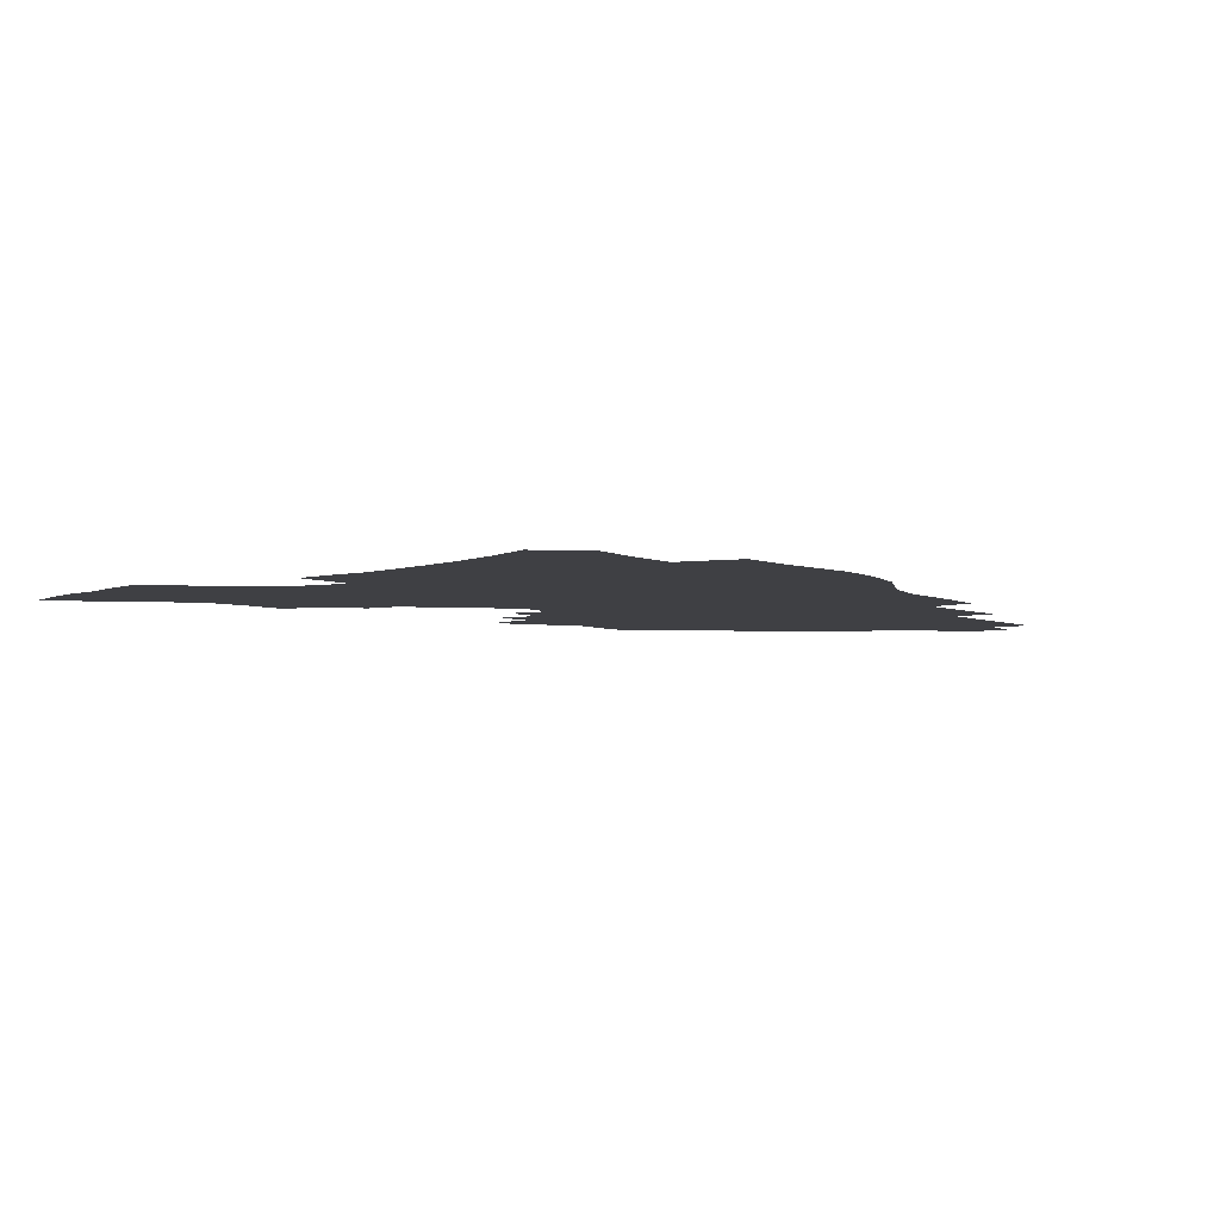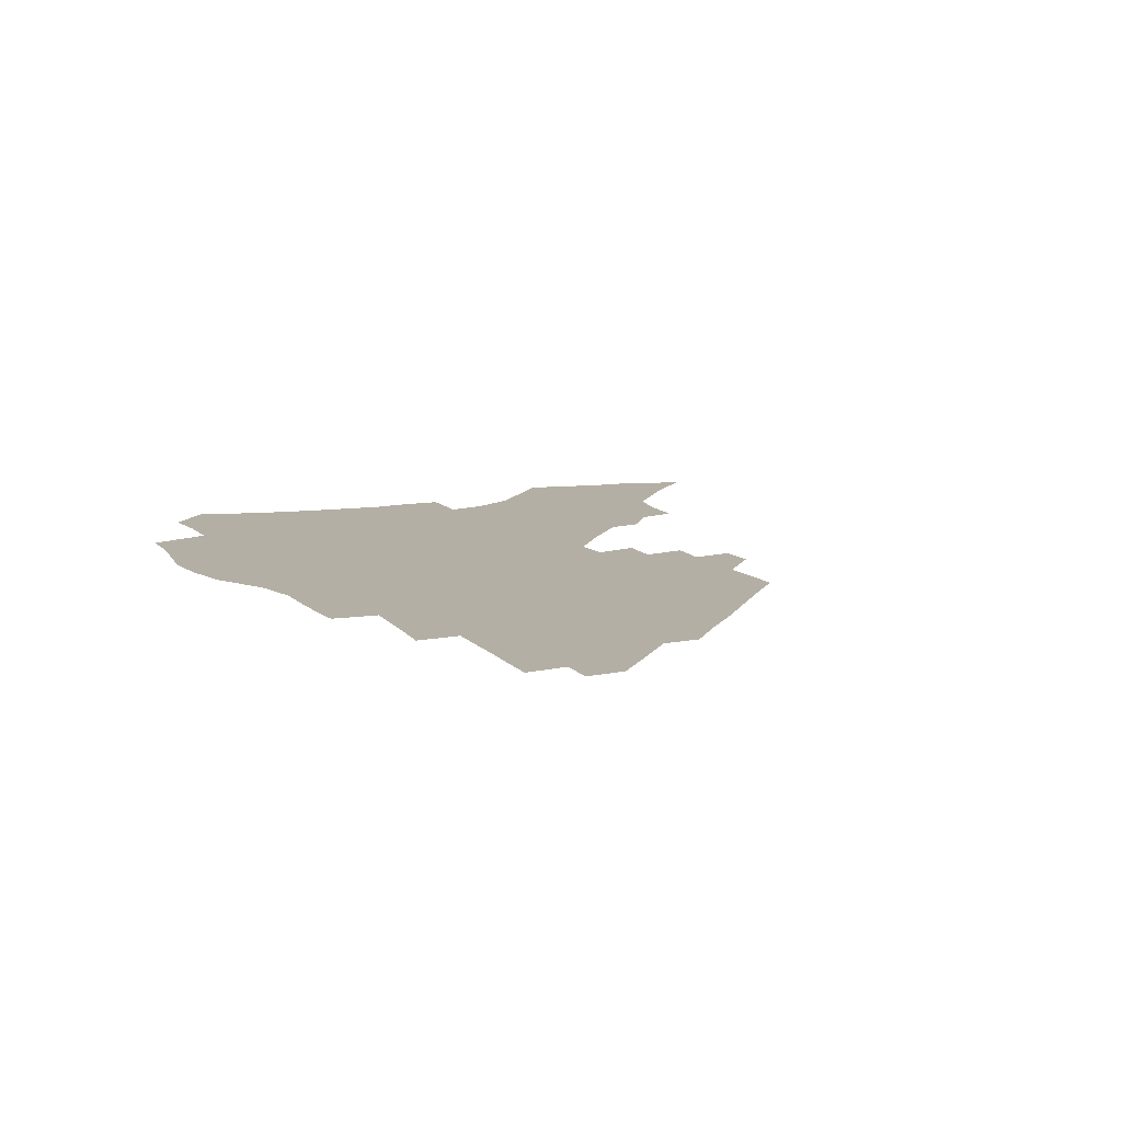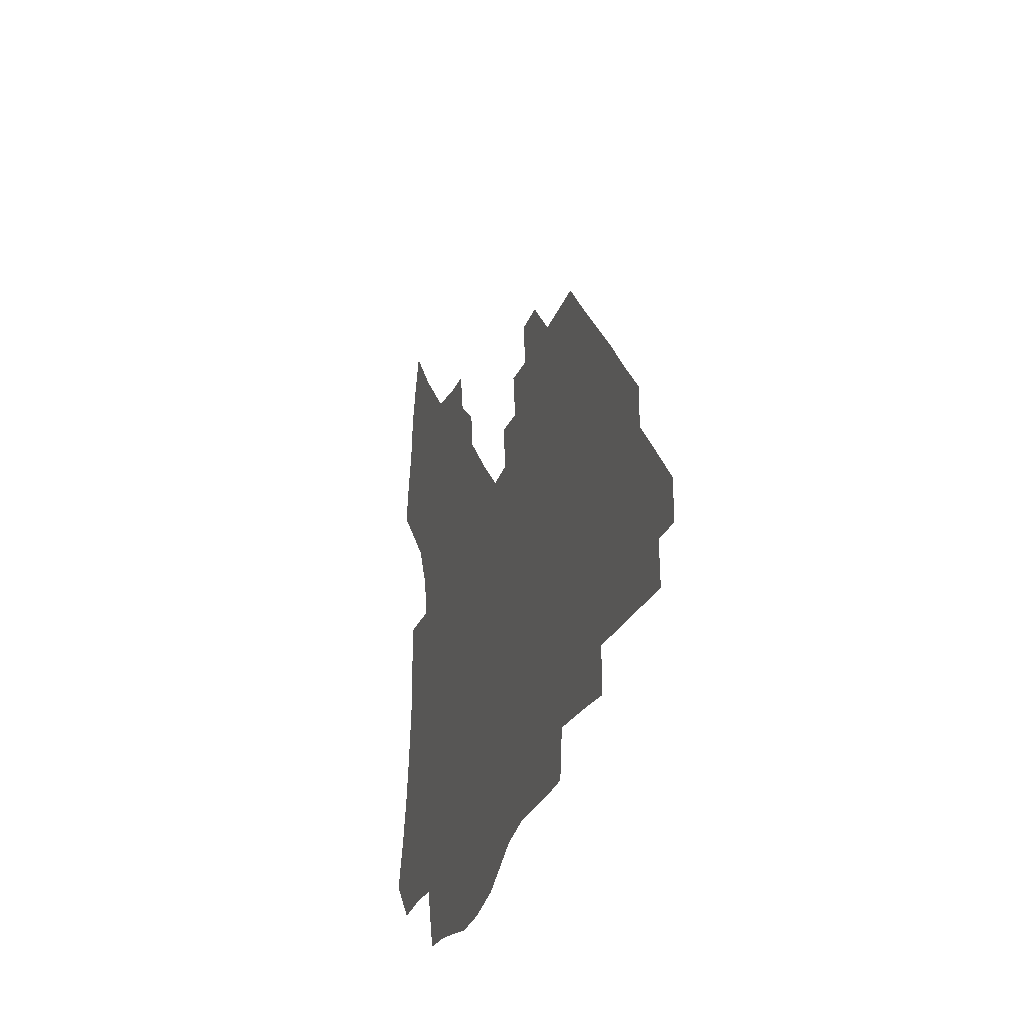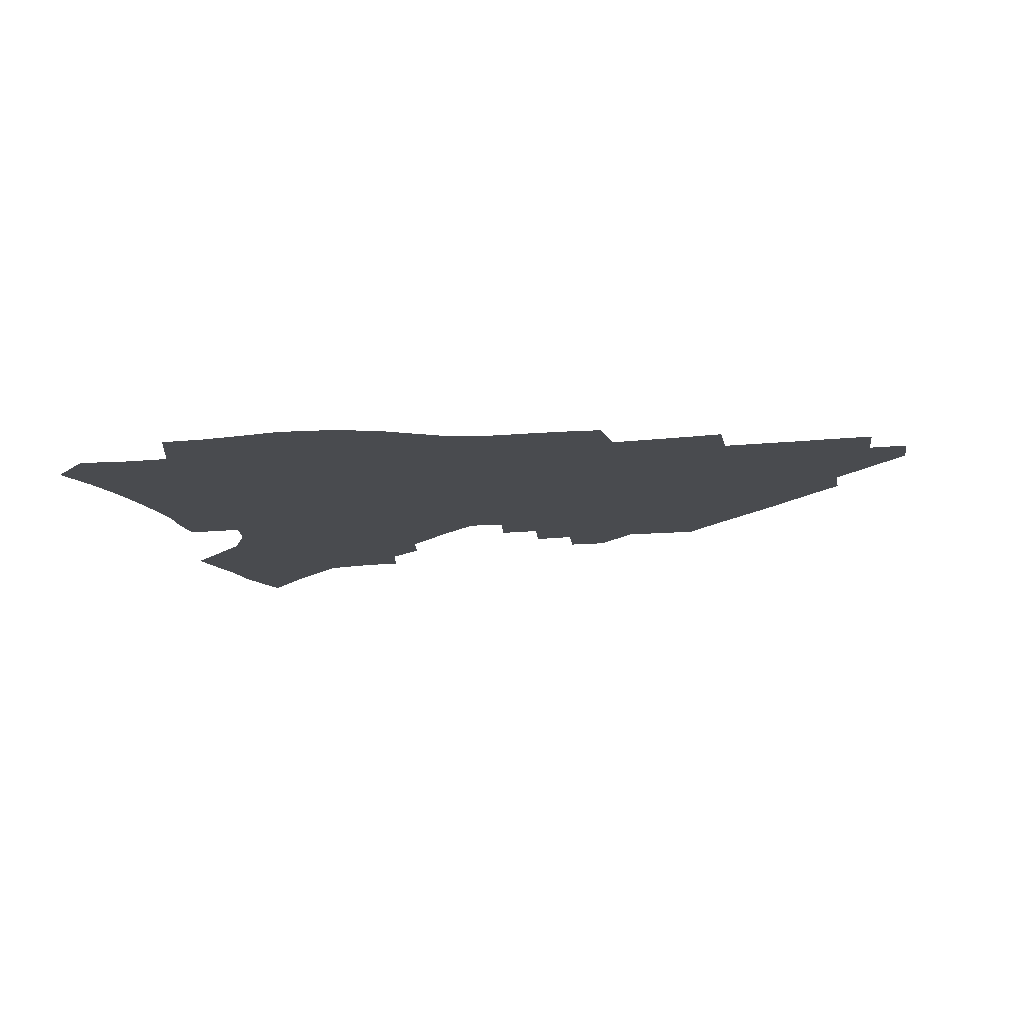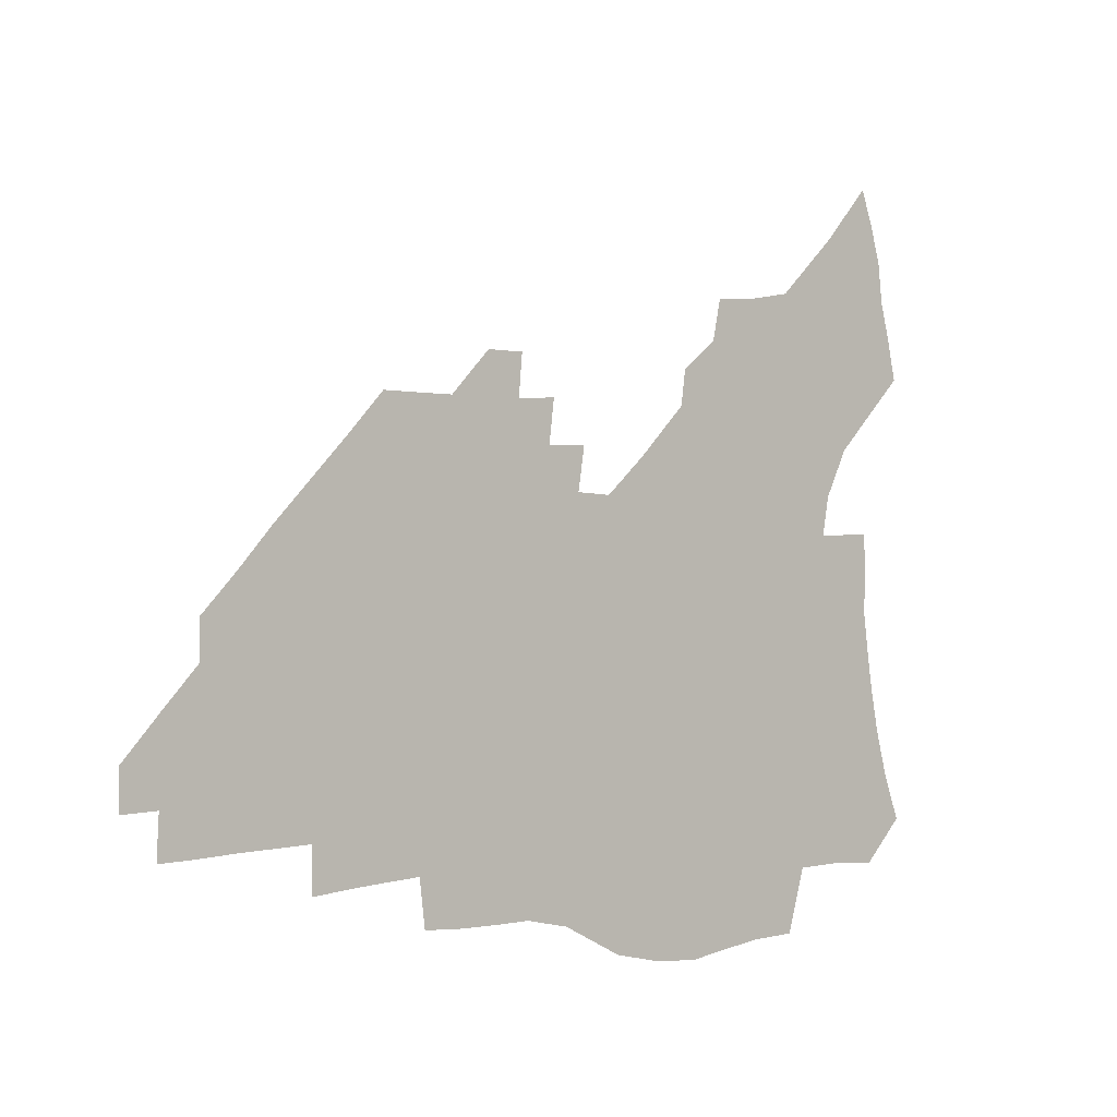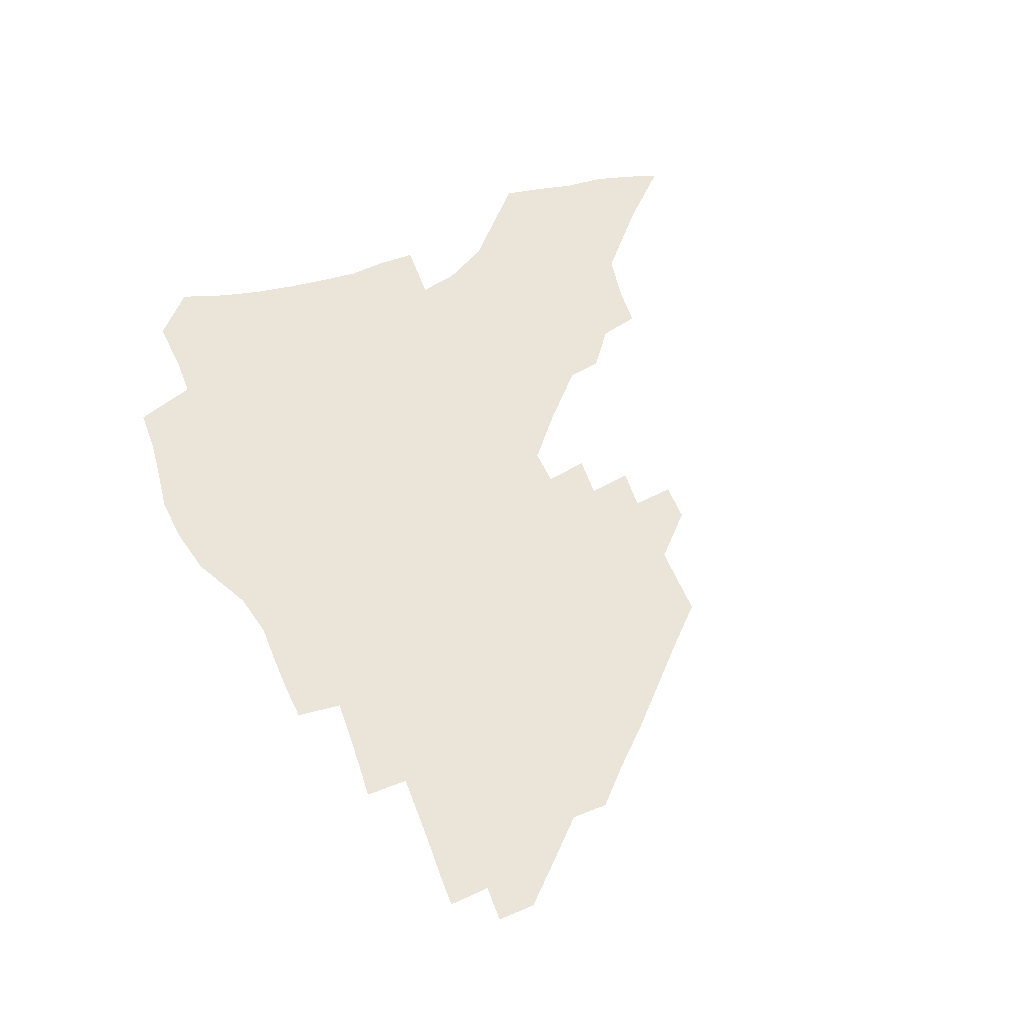
<metadata>
{"format":"obj","ext":"obj","renderer":"f3d","projection":"perspective","resolution":1024,"background":"white","views":[{"elev":-5.1,"azim":-53.1,"up":"+Z"},{"elev":11.3,"azim":63.3,"up":"+Z"},{"elev":-24.2,"azim":74.0,"up":"+Y"},{"elev":-13.9,"azim":10.8,"up":"+Z"},{"elev":-1.0,"azim":138.9,"up":"+Y"},{"elev":58.7,"azim":67.2,"up":"+Z"}]}
</metadata>
<code>
v 252 193.2 0
v 258.5 210.6 0
v 262.8 226.6 0
v 265.8 241.9 0
v 268 256.7 0
v 269.9 271.4 0
v 269.1 285.9 0
v 269.9 300.3 0
v 267.5 177.6 0
v 274.6 195.8 0
v 279.4 212 0
v 283.5 227.6 0
v 285.8 242.3 0
v 287.6 256.8 0
v 291 271.4 0
v 292.2 285.4 0
v 292.1 299.3 0
v 289.4 313.8 0
v 280.6 331.2 0
v 252.8 358.7 0
v 256 373.3 0
v 259.7 387.5 0
v 261.4 402.2 0
v 265.4 415.9 0
v 270.2 429 0
v 286.8 178.8 0
v 292.8 196.3 0
v 298.1 212.9 0
v 301.3 227.9 0
v 303.1 242.3 0
v 305.4 256.8 0
v 309.3 271.3 0
v 310.2 285 0
v 309.5 298.8 0
v 309.2 312.6 0
v 309.1 326.2 0
v 303.6 342.3 0
v 294 361.3 0
v 285.7 380.2 0
v 287.6 394.3 0
v 288.8 408.5 0
v 303.4 178.3 0
v 309.5 196.2 0
v 313.6 212.1 0
v 316.4 227.2 0
v 319 241.9 0
v 321.4 256.3 0
v 325 271 0
v 326.3 284.7 0
v 325.9 298.4 0
v 326.2 311.8 0
v 325.3 325.4 0
v 321.9 340.5 0
v 319.6 355.1 0
v 315.7 370.8 0
v 312 386.8 0
v 310.3 155 0
v 320.8 178.8 0
v 325.8 195.9 0
v 329.2 211.5 0
v 331.2 226.3 0
v 334.3 241.3 0
v 336.7 255.8 0
v 341 270.9 0
v 342.3 284.5 0
v 342 298 0
v 341.2 311.7 0
v 339.8 325.5 0
v 337.1 340.3 0
v 336.6 353.4 0
v 334.5 367.3 0
v 330.1 383.5 0
v 327.1 154.4 0
v 336.2 177.1 0
v 342.1 195.6 0
v 345 211.2 0
v 347.9 226.6 0
v 349.8 241.1 0
v 353.2 256.1 0
v 356.6 270.8 0
v 358.1 284.3 0
v 357.6 297.7 0
v 355.4 312 0
v 353.4 326.3 0
v 351.3 341 0
v 349.9 354.2 0
v 348.5 367.3 0
v 345.3 382.4 0
v 342.8 152.3 0
v 353 177.2 0
v 358.7 195.8 0
v 362.2 212.1 0
v 364.3 227.1 0
v 367.3 242.3 0
v 369.4 256.6 0
v 371.8 270.8 0
v 372.7 284.2 0
v 372.7 297.2 0
v 371 311 0
v 368 326.2 0
v 364.2 343.5 0
v 362.5 356.1 0
v 358.2 149.9 0
v 370.5 178.4 0
v 376.1 197.2 0
v 379.6 213.5 0
v 381.1 228.2 0
v 384.4 243.5 0
v 385.9 257.5 0
v 386.7 271 0
v 386.9 284.2 0
v 386.6 297.2 0
v 385 310.8 0
v 382.9 325 0
v 375.6 151 0
v 387.8 180 0
v 394.1 199.7 0
v 396.1 214.9 0
v 398 229.7 0
v 399.4 243.9 0
v 399.9 257.5 0
v 400.3 271 0
v 400.5 284.4 0
v 399.8 297.8 0
v 398.5 311.3 0
v 394.3 154.9 0
v 406.2 183.7 0
v 410.2 201.2 0
v 411.6 215.9 0
v 412.9 230.2 0
v 413.2 243.9 0
v 413.9 257.6 0
v 413.9 271.1 0
v 414.6 284.5 0
v 413.4 298.3 0
v 412.3 311.9 0
v 409.7 328 0
v 417.7 166.4 0
v 423.1 186.7 0
v 424.8 201.7 0
v 426 216.2 0
v 427.3 230.5 0
v 427.3 244 0
v 428 257.9 0
v 428 271.4 0
v 427.7 285.1 0
v 427.1 298.8 0
v 426.1 312.9 0
v 425.3 327.1 0
v 423.2 343.3 0
v 434.4 169.8 0
v 437.8 187.6 0
v 439.1 202.1 0
v 440.2 216.4 0
v 441 230.4 0
v 441.4 244.2 0
v 441.7 257.9 0
v 441.6 271.5 0
v 441.5 285.2 0
v 441.4 298.7 0
v 440.5 312.8 0
v 439.4 327.4 0
v 438.5 342.1 0
v 437.2 357.6 0
v 448.9 169.5 0
v 451.9 187.6 0
v 453.1 202.1 0
v 454.4 216.7 0
v 454.8 230.4 0
v 455 244.1 0
v 455.2 257.8 0
v 455.4 271.5 0
v 455.1 285.3 0
v 455 298.9 0
v 454.4 313 0
v 453.7 327.2 0
v 452.8 341.8 0
v 451.5 357.5 0
v 463.3 169.5 0
v 465.8 187.1 0
v 467.1 202.2 0
v 468 216.5 0
v 468.6 230.3 0
v 468.8 244 0
v 469 257.7 0
v 469.3 271.4 0
v 469.1 285.1 0
v 468.7 299.1 0
v 468.2 313.1 0
v 467.7 327 0
v 466.8 341.9 0
v 477.7 170.3 0
v 479.9 187.4 0
v 480.9 202.1 0
v 481.6 216 0
v 482.2 230.2 0
v 482.6 244 0
v 482.6 257.7 0
v 482.7 271.4 0
v 482.7 285 0
v 482.3 299.6 0
v 481.9 313.2 0
v 481.5 327.2 0
v 480.7 341.8 0
v 493.7 186.6 0
v 494.6 202 0
v 495.2 215.7 0
v 495.8 230.2 0
v 496.3 244.1 0
v 496.3 257.6 0
v 496.3 271.3 0
v 496.2 285 0
v 495.8 299.5 0
v 495.6 313.1 0
v 495.2 327 0
v 494.5 341.9 0
v 507.6 185.5 0
v 508.2 201.3 0
v 508.8 215.8 0
v 509.3 230 0
v 509.5 243.9 0
v 509.7 257.5 0
v 509.9 271.1 0
v 509.7 284.9 0
v 509.4 299.1 0
v 509.2 312.9 0
v 508.8 326.8 0
v 521.7 184.2 0
v 522 200.4 0
v 522.4 215.1 0
v 522.7 229.7 0
v 522.9 243.6 0
v 523 257.3 0
v 523 271 0
v 523 284.7 0
v 522.9 298.6 0
v 522.6 312.7 0
v 535.8 199.9 0
v 535.9 215 0
v 536 229.6 0
v 536.2 243.3 0
v 536.4 257.1 0
v 536.2 270.9 0
v 536.2 284.5 0
v 536.3 298.8 0
v 549.7 199.4 0
v 549.3 214.9 0
v 549.4 229.1 0
v 549.7 243 0
v 549.5 257 0
v 549.5 270.7 0
v 549.4 284.4 0
v 563.7 198.5 0
v 563.2 214 0
v 562.9 228.7 0
v 563 242.7 0
v 562.8 256.8 0
v 562.9 270.6 0
v 577.5 198 0
v 576.8 213.6 0
v 576.7 228 0
v 576.2 242.7 0
v 590.4 213.1 0
v 590.3 227.5 0
f 9 10 1
f 1 10 2
f 10 11 2
f 2 11 3
f 11 12 3
f 3 12 4
f 12 13 4
f 4 13 5
f 13 14 5
f 5 14 6
f 14 15 6
f 6 15 7
f 15 16 7
f 7 16 8
f 16 17 8
f 9 26 10
f 26 27 10
f 10 27 11
f 27 28 11
f 11 28 12
f 28 29 12
f 12 29 13
f 29 30 13
f 13 30 14
f 30 31 14
f 14 31 15
f 31 32 15
f 15 32 16
f 32 33 16
f 16 33 17
f 33 34 17
f 17 34 18
f 34 35 18
f 18 35 19
f 35 36 19
f 19 36 20
f 36 37 20
f 20 37 21
f 37 38 21
f 21 38 22
f 38 39 22
f 22 39 23
f 39 40 23
f 23 40 24
f 40 41 24
f 24 41 25
f 26 42 27
f 42 43 27
f 27 43 28
f 43 44 28
f 28 44 29
f 44 45 29
f 29 45 30
f 45 46 30
f 30 46 31
f 46 47 31
f 31 47 32
f 47 48 32
f 32 48 33
f 48 49 33
f 33 49 34
f 49 50 34
f 34 50 35
f 50 51 35
f 35 51 36
f 51 52 36
f 36 52 37
f 52 53 37
f 37 53 38
f 53 54 38
f 38 54 39
f 54 55 39
f 39 55 40
f 55 56 40
f 40 56 41
f 57 58 42
f 42 58 43
f 58 59 43
f 43 59 44
f 59 60 44
f 44 60 45
f 60 61 45
f 45 61 46
f 61 62 46
f 46 62 47
f 62 63 47
f 47 63 48
f 63 64 48
f 48 64 49
f 64 65 49
f 49 65 50
f 65 66 50
f 50 66 51
f 66 67 51
f 51 67 52
f 67 68 52
f 52 68 53
f 68 69 53
f 53 69 54
f 69 70 54
f 54 70 55
f 70 71 55
f 55 71 56
f 71 72 56
f 57 73 58
f 73 74 58
f 58 74 59
f 74 75 59
f 59 75 60
f 75 76 60
f 60 76 61
f 76 77 61
f 61 77 62
f 77 78 62
f 62 78 63
f 78 79 63
f 63 79 64
f 79 80 64
f 64 80 65
f 80 81 65
f 65 81 66
f 81 82 66
f 66 82 67
f 82 83 67
f 67 83 68
f 83 84 68
f 68 84 69
f 84 85 69
f 69 85 70
f 85 86 70
f 70 86 71
f 86 87 71
f 71 87 72
f 87 88 72
f 73 89 74
f 89 90 74
f 74 90 75
f 90 91 75
f 75 91 76
f 91 92 76
f 76 92 77
f 92 93 77
f 77 93 78
f 93 94 78
f 78 94 79
f 94 95 79
f 79 95 80
f 95 96 80
f 80 96 81
f 96 97 81
f 81 97 82
f 97 98 82
f 82 98 83
f 98 99 83
f 83 99 84
f 99 100 84
f 84 100 85
f 100 101 85
f 85 101 86
f 101 102 86
f 86 102 87
f 89 103 90
f 103 104 90
f 90 104 91
f 104 105 91
f 91 105 92
f 105 106 92
f 92 106 93
f 106 107 93
f 93 107 94
f 107 108 94
f 94 108 95
f 108 109 95
f 95 109 96
f 109 110 96
f 96 110 97
f 110 111 97
f 97 111 98
f 111 112 98
f 98 112 99
f 112 113 99
f 99 113 100
f 113 114 100
f 100 114 101
f 103 115 104
f 115 116 104
f 104 116 105
f 116 117 105
f 105 117 106
f 117 118 106
f 106 118 107
f 118 119 107
f 107 119 108
f 119 120 108
f 108 120 109
f 120 121 109
f 109 121 110
f 121 122 110
f 110 122 111
f 122 123 111
f 111 123 112
f 123 124 112
f 112 124 113
f 124 125 113
f 113 125 114
f 115 126 116
f 126 127 116
f 116 127 117
f 127 128 117
f 117 128 118
f 128 129 118
f 118 129 119
f 129 130 119
f 119 130 120
f 130 131 120
f 120 131 121
f 131 132 121
f 121 132 122
f 132 133 122
f 122 133 123
f 133 134 123
f 123 134 124
f 134 135 124
f 124 135 125
f 135 136 125
f 126 138 127
f 138 139 127
f 127 139 128
f 139 140 128
f 128 140 129
f 140 141 129
f 129 141 130
f 141 142 130
f 130 142 131
f 142 143 131
f 131 143 132
f 143 144 132
f 132 144 133
f 144 145 133
f 133 145 134
f 145 146 134
f 134 146 135
f 146 147 135
f 135 147 136
f 147 148 136
f 136 148 137
f 148 149 137
f 138 151 139
f 151 152 139
f 139 152 140
f 152 153 140
f 140 153 141
f 153 154 141
f 141 154 142
f 154 155 142
f 142 155 143
f 155 156 143
f 143 156 144
f 156 157 144
f 144 157 145
f 157 158 145
f 145 158 146
f 158 159 146
f 146 159 147
f 159 160 147
f 147 160 148
f 160 161 148
f 148 161 149
f 161 162 149
f 149 162 150
f 162 163 150
f 151 165 152
f 165 166 152
f 152 166 153
f 166 167 153
f 153 167 154
f 167 168 154
f 154 168 155
f 168 169 155
f 155 169 156
f 169 170 156
f 156 170 157
f 170 171 157
f 157 171 158
f 171 172 158
f 158 172 159
f 172 173 159
f 159 173 160
f 173 174 160
f 160 174 161
f 174 175 161
f 161 175 162
f 175 176 162
f 162 176 163
f 176 177 163
f 163 177 164
f 177 178 164
f 165 179 166
f 179 180 166
f 166 180 167
f 180 181 167
f 167 181 168
f 181 182 168
f 168 182 169
f 182 183 169
f 169 183 170
f 183 184 170
f 170 184 171
f 184 185 171
f 171 185 172
f 185 186 172
f 172 186 173
f 186 187 173
f 173 187 174
f 187 188 174
f 174 188 175
f 188 189 175
f 175 189 176
f 189 190 176
f 176 190 177
f 190 191 177
f 177 191 178
f 179 192 180
f 192 193 180
f 180 193 181
f 193 194 181
f 181 194 182
f 194 195 182
f 182 195 183
f 195 196 183
f 183 196 184
f 196 197 184
f 184 197 185
f 197 198 185
f 185 198 186
f 198 199 186
f 186 199 187
f 199 200 187
f 187 200 188
f 200 201 188
f 188 201 189
f 201 202 189
f 189 202 190
f 202 203 190
f 190 203 191
f 203 204 191
f 193 205 194
f 205 206 194
f 194 206 195
f 206 207 195
f 195 207 196
f 207 208 196
f 196 208 197
f 208 209 197
f 197 209 198
f 209 210 198
f 198 210 199
f 210 211 199
f 199 211 200
f 211 212 200
f 200 212 201
f 212 213 201
f 201 213 202
f 213 214 202
f 202 214 203
f 214 215 203
f 203 215 204
f 215 216 204
f 205 217 206
f 217 218 206
f 206 218 207
f 218 219 207
f 207 219 208
f 219 220 208
f 208 220 209
f 220 221 209
f 209 221 210
f 221 222 210
f 210 222 211
f 222 223 211
f 211 223 212
f 223 224 212
f 212 224 213
f 224 225 213
f 213 225 214
f 225 226 214
f 214 226 215
f 226 227 215
f 215 227 216
f 217 228 218
f 228 229 218
f 218 229 219
f 229 230 219
f 219 230 220
f 230 231 220
f 220 231 221
f 231 232 221
f 221 232 222
f 232 233 222
f 222 233 223
f 233 234 223
f 223 234 224
f 234 235 224
f 224 235 225
f 235 236 225
f 225 236 226
f 236 237 226
f 226 237 227
f 229 238 230
f 238 239 230
f 230 239 231
f 239 240 231
f 231 240 232
f 240 241 232
f 232 241 233
f 241 242 233
f 233 242 234
f 242 243 234
f 234 243 235
f 243 244 235
f 235 244 236
f 244 245 236
f 236 245 237
f 238 246 239
f 246 247 239
f 239 247 240
f 247 248 240
f 240 248 241
f 248 249 241
f 241 249 242
f 249 250 242
f 242 250 243
f 250 251 243
f 243 251 244
f 251 252 244
f 244 252 245
f 246 253 247
f 253 254 247
f 247 254 248
f 254 255 248
f 248 255 249
f 255 256 249
f 249 256 250
f 256 257 250
f 250 257 251
f 257 258 251
f 251 258 252
f 253 259 254
f 259 260 254
f 254 260 255
f 260 261 255
f 255 261 256
f 261 262 256
f 256 262 257
f 260 263 261
f 263 264 261
f 261 264 262

</code>
